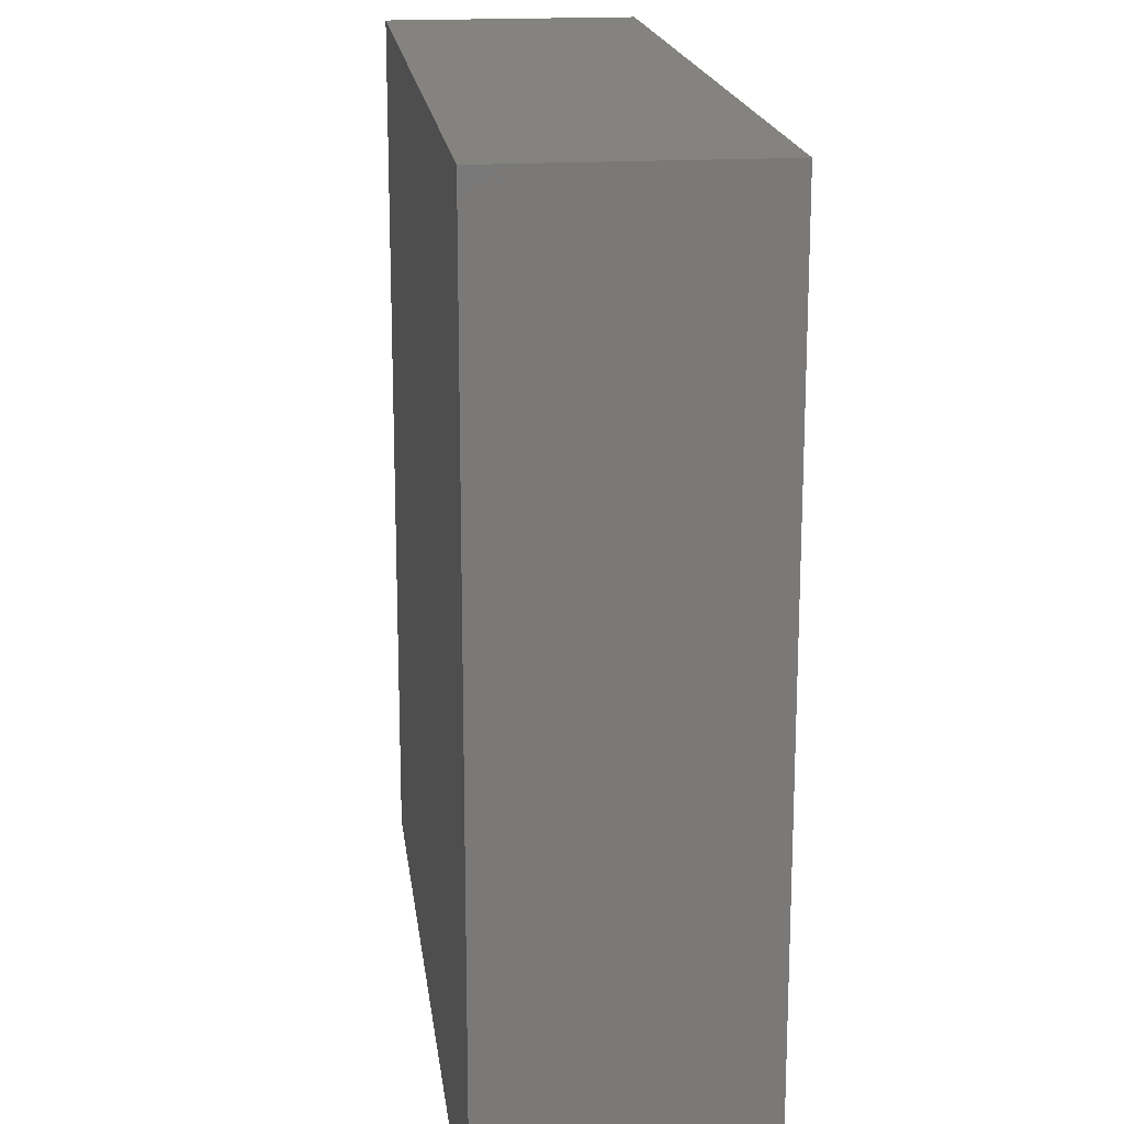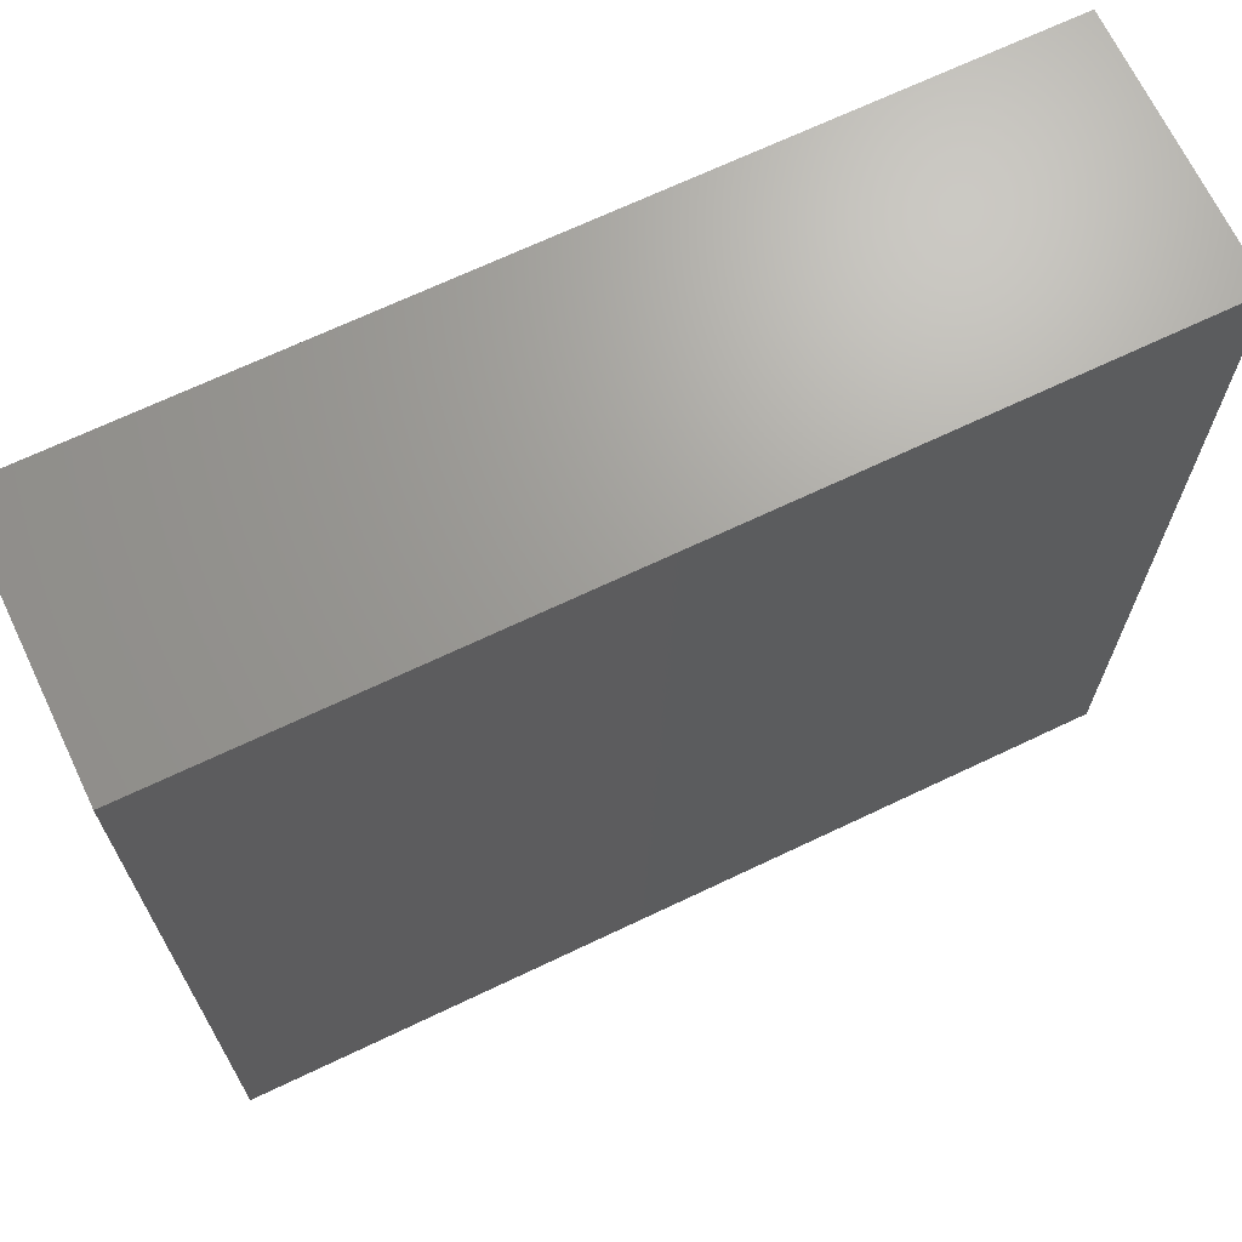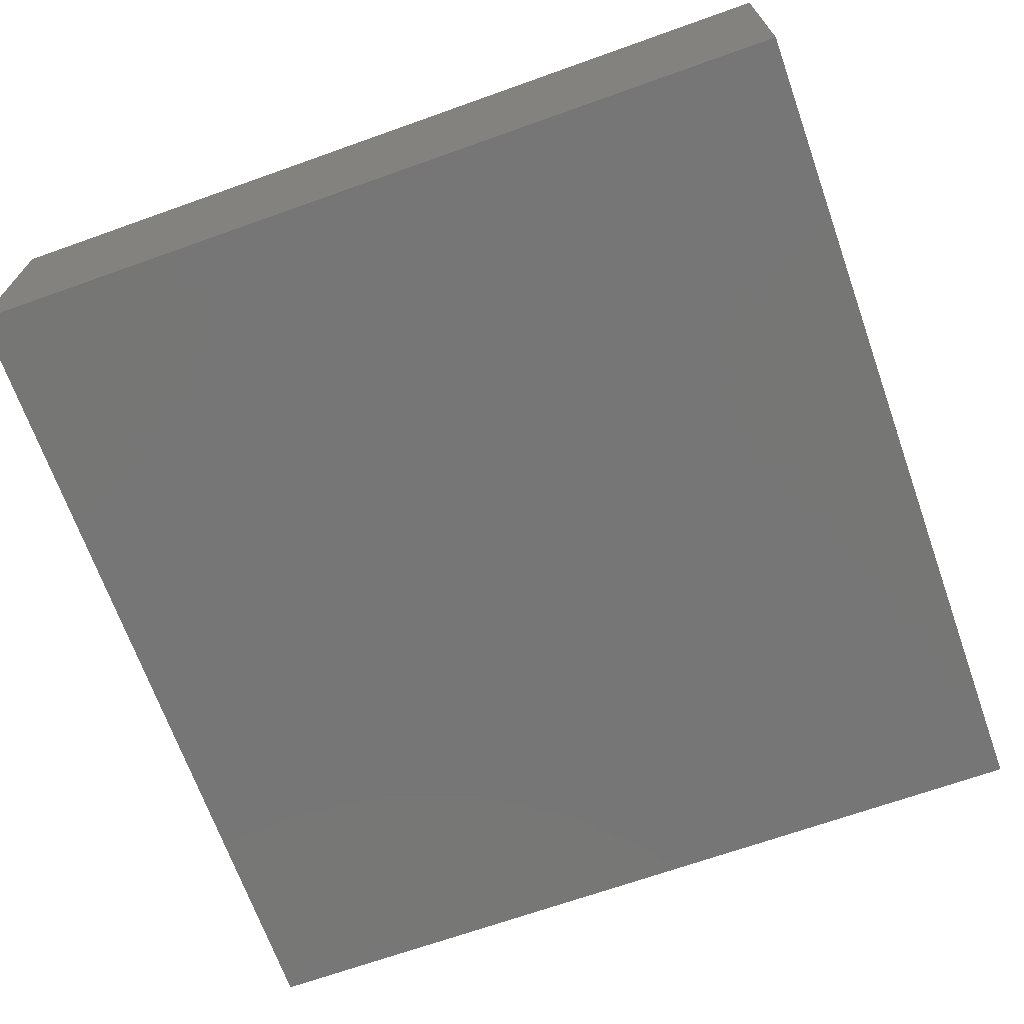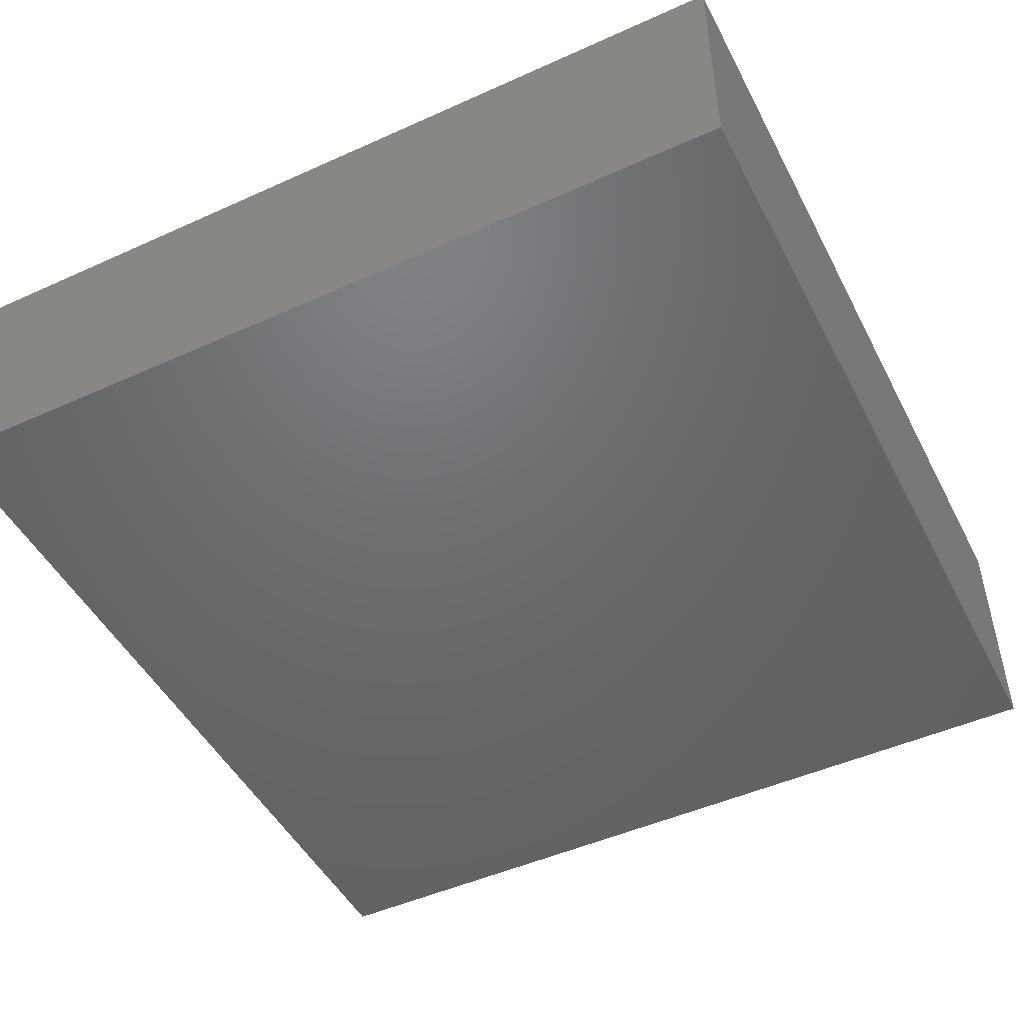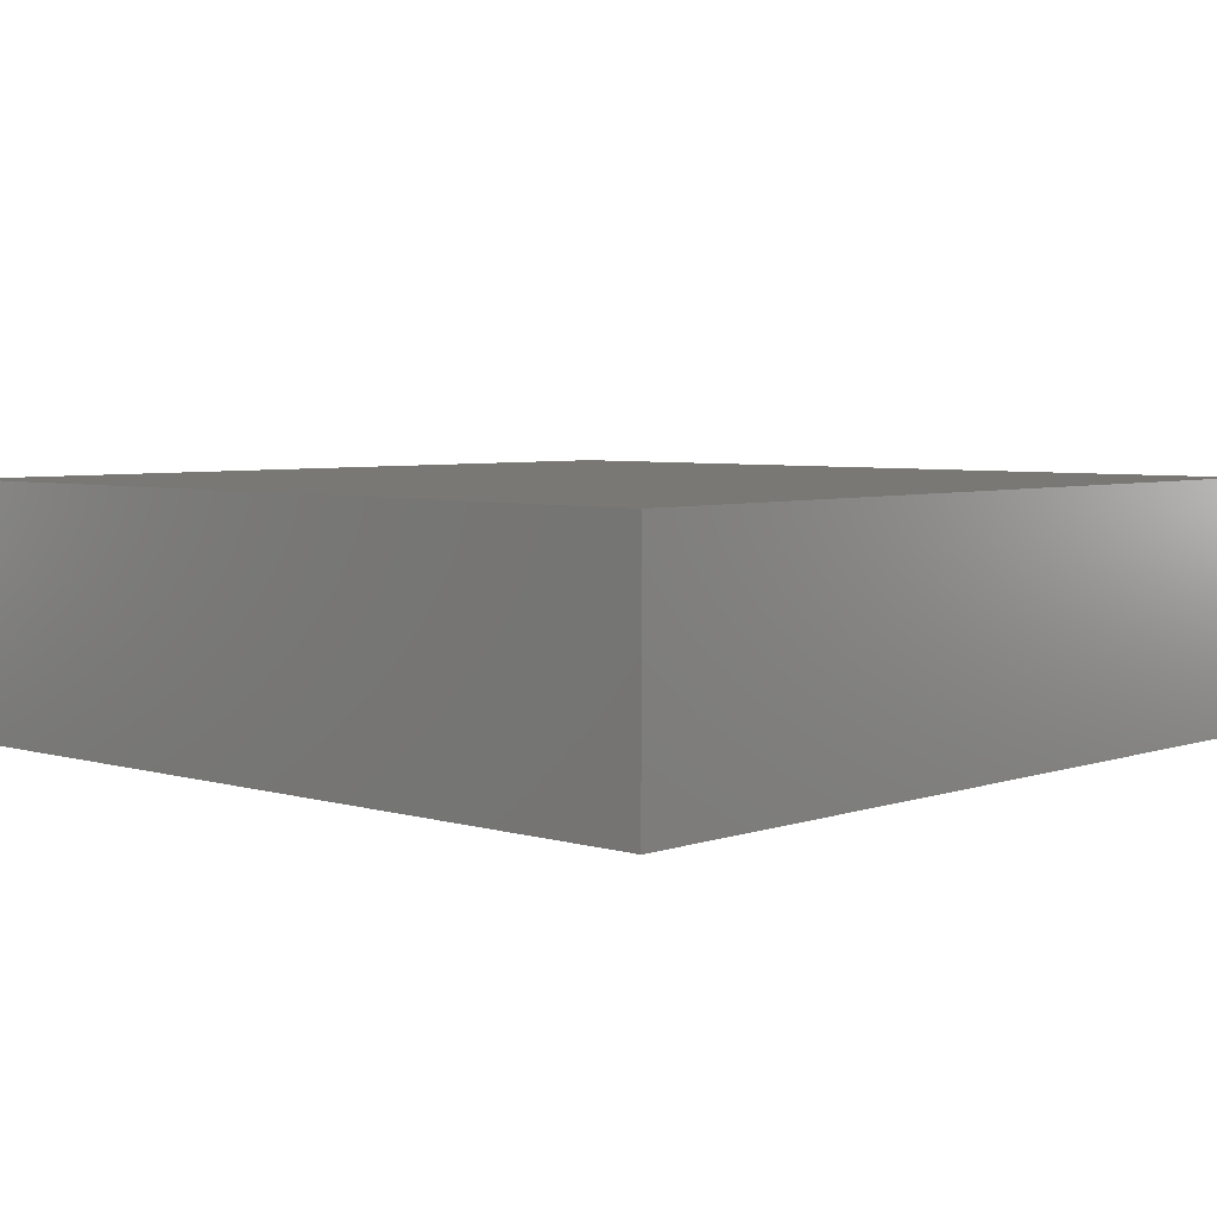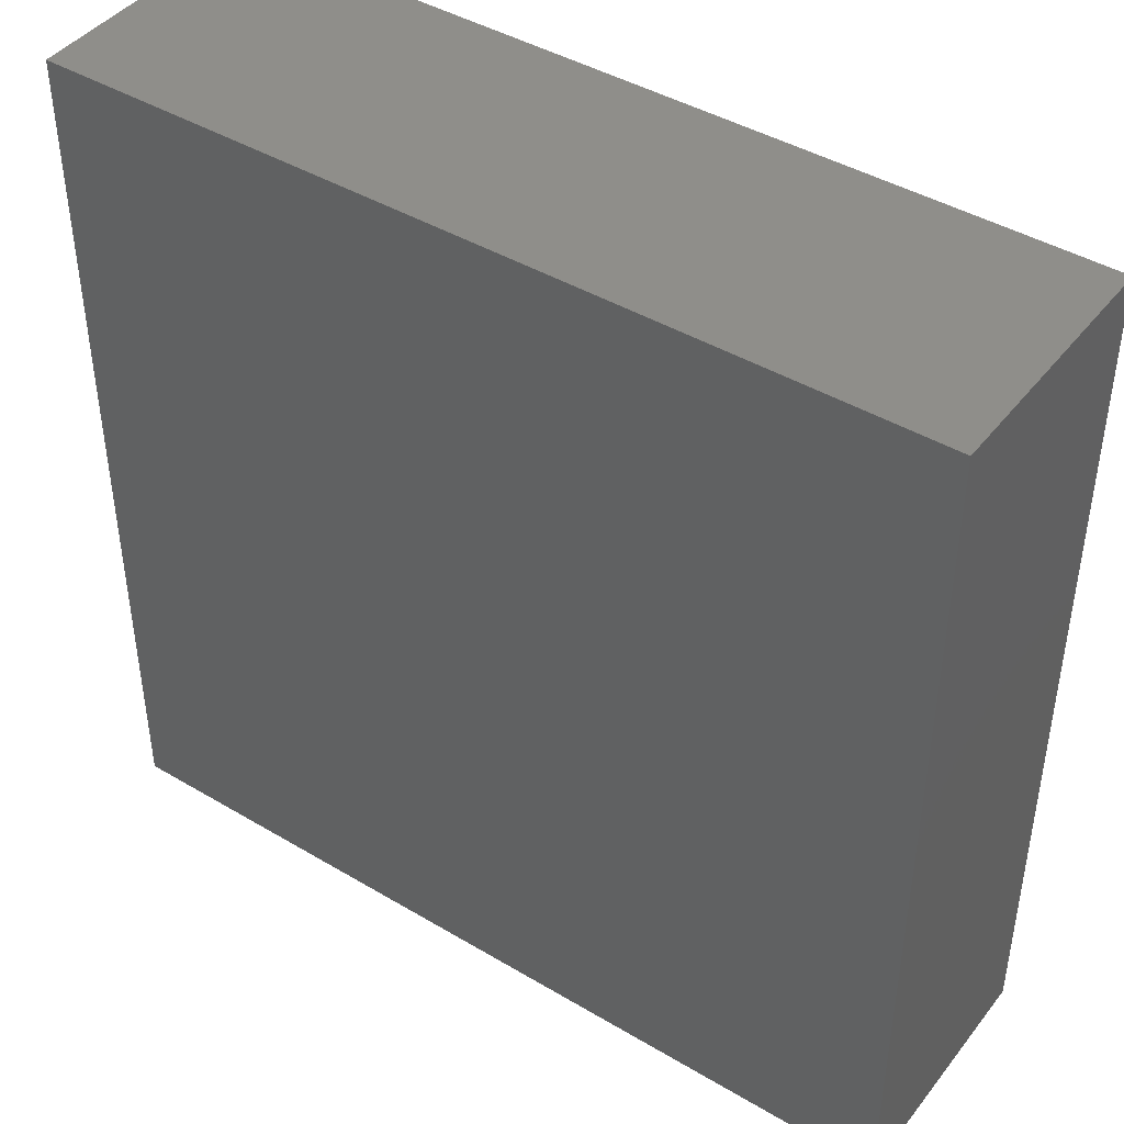
<metadata>
{"format":"stl","ext":"stl","renderer":"f3d","projection":"perspective","resolution":1024,"background":"white","views":[{"elev":17.9,"azim":83.2,"up":"+Z"},{"elev":68.6,"azim":154.5,"up":"+Z"},{"elev":-68.8,"azim":109.6,"up":"+Y"},{"elev":-48.4,"azim":-63.3,"up":"+Y"},{"elev":5.0,"azim":-137.1,"up":"+Y"},{"elev":43.3,"azim":-144.9,"up":"+Z"}]}
</metadata>
<code>
# stl→obj: 8 verts, 12 faces
v 49.6 -78.62 49.42
v 49.6 -71.47 24.71
v 49.6 -71.47 49.42
v 49.6 -78.62 24.71
v 24.8 -71.47 49.42
v 24.8 -78.62 49.42
v 24.8 -78.62 24.71
v 24.8 -71.47 24.71
f 1 2 3
f 2 1 4
f 5 1 3
f 1 5 6
f 7 2 4
f 2 7 8
f 7 5 8
f 5 7 6
f 2 5 3
f 5 2 8
f 7 1 6
f 1 7 4

</code>
